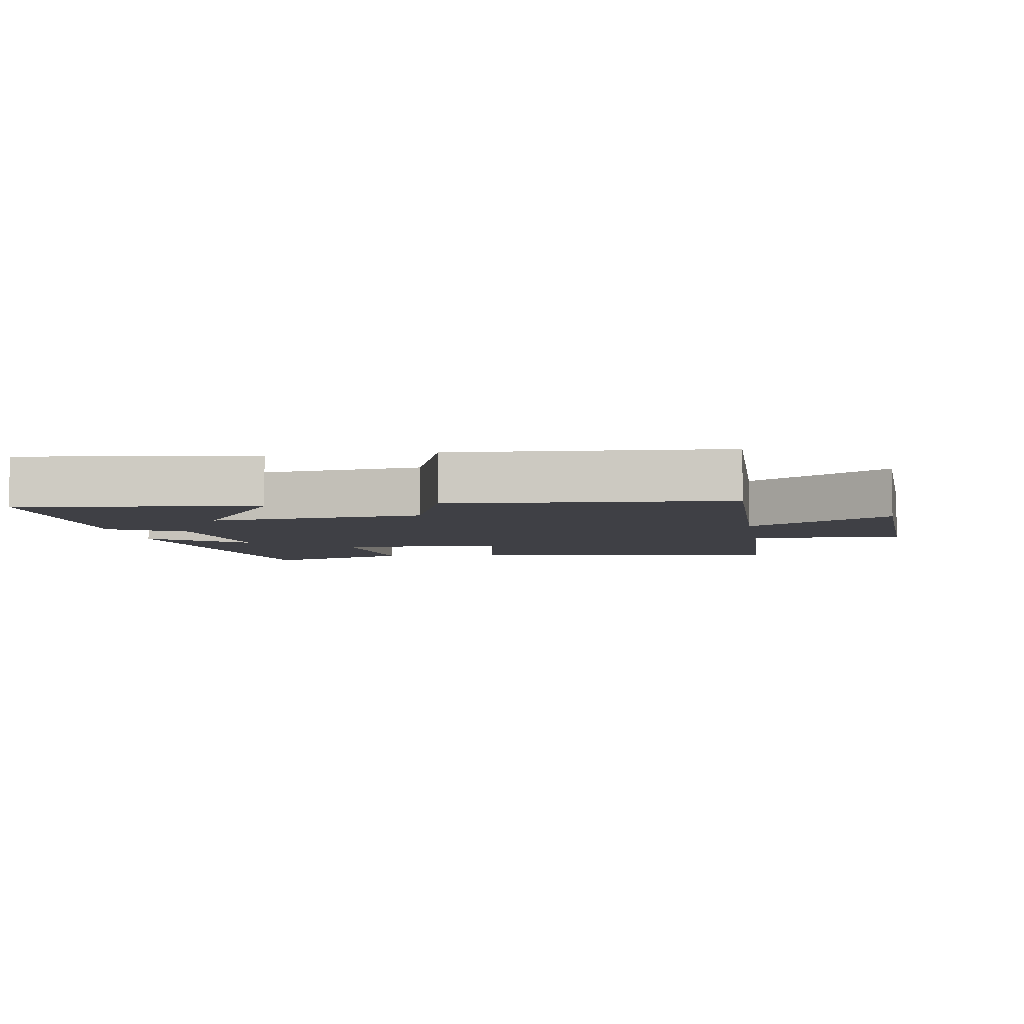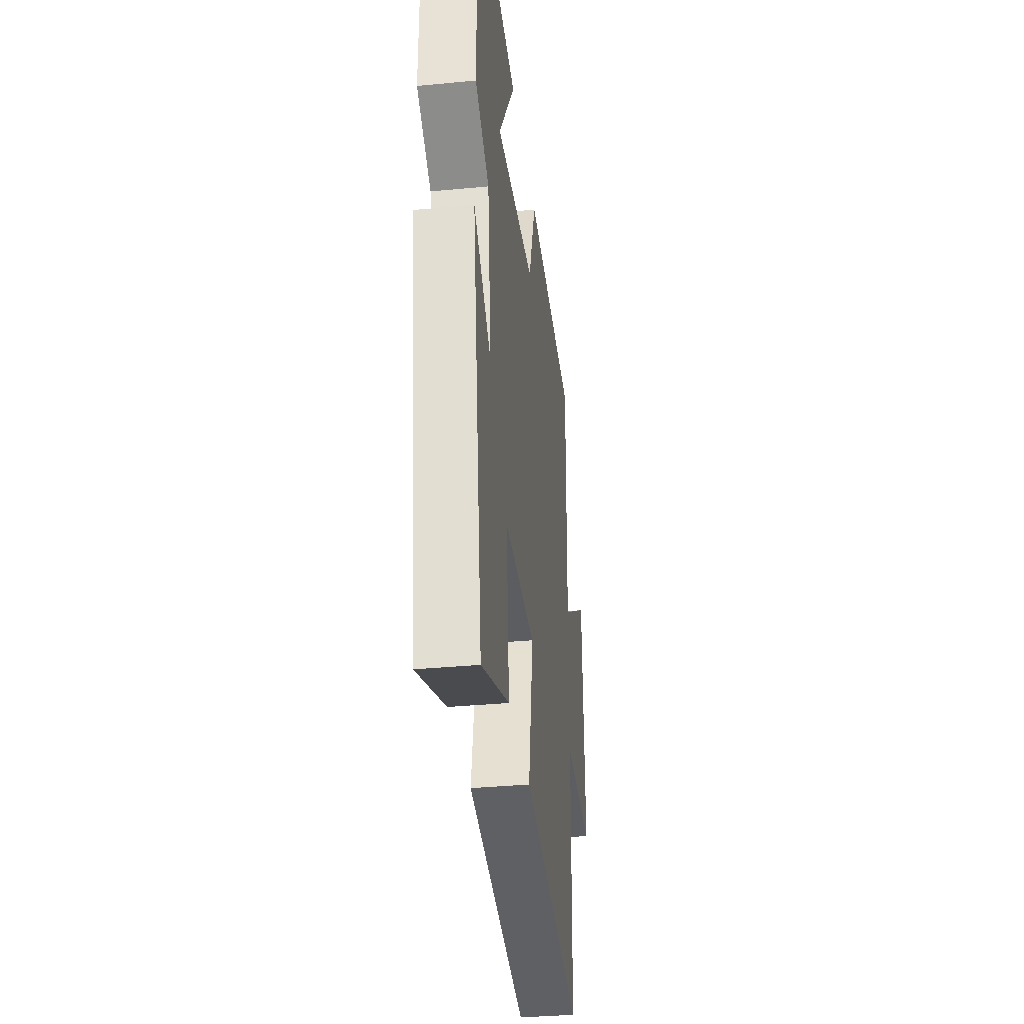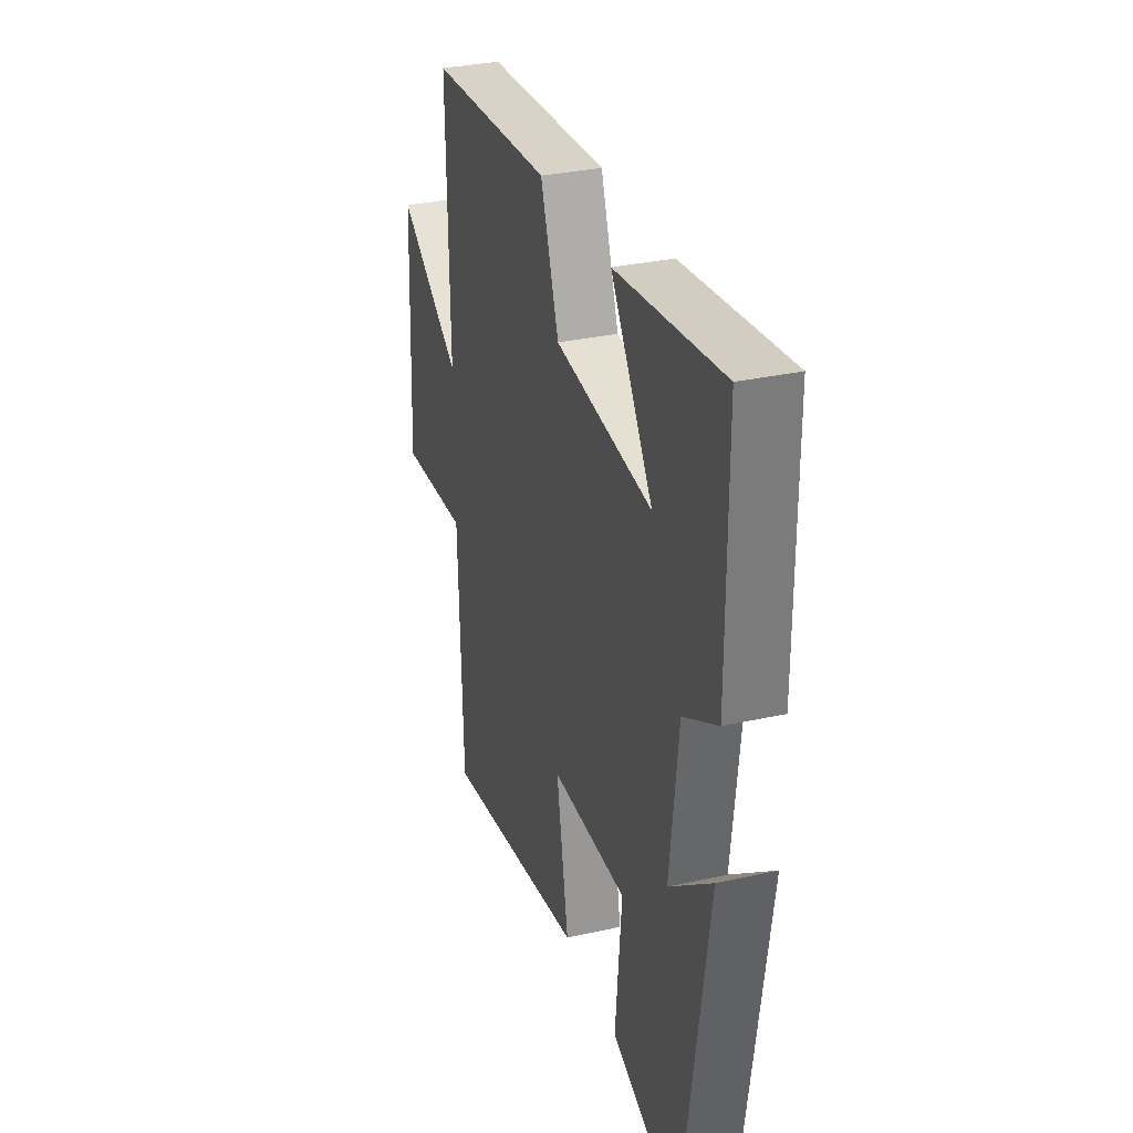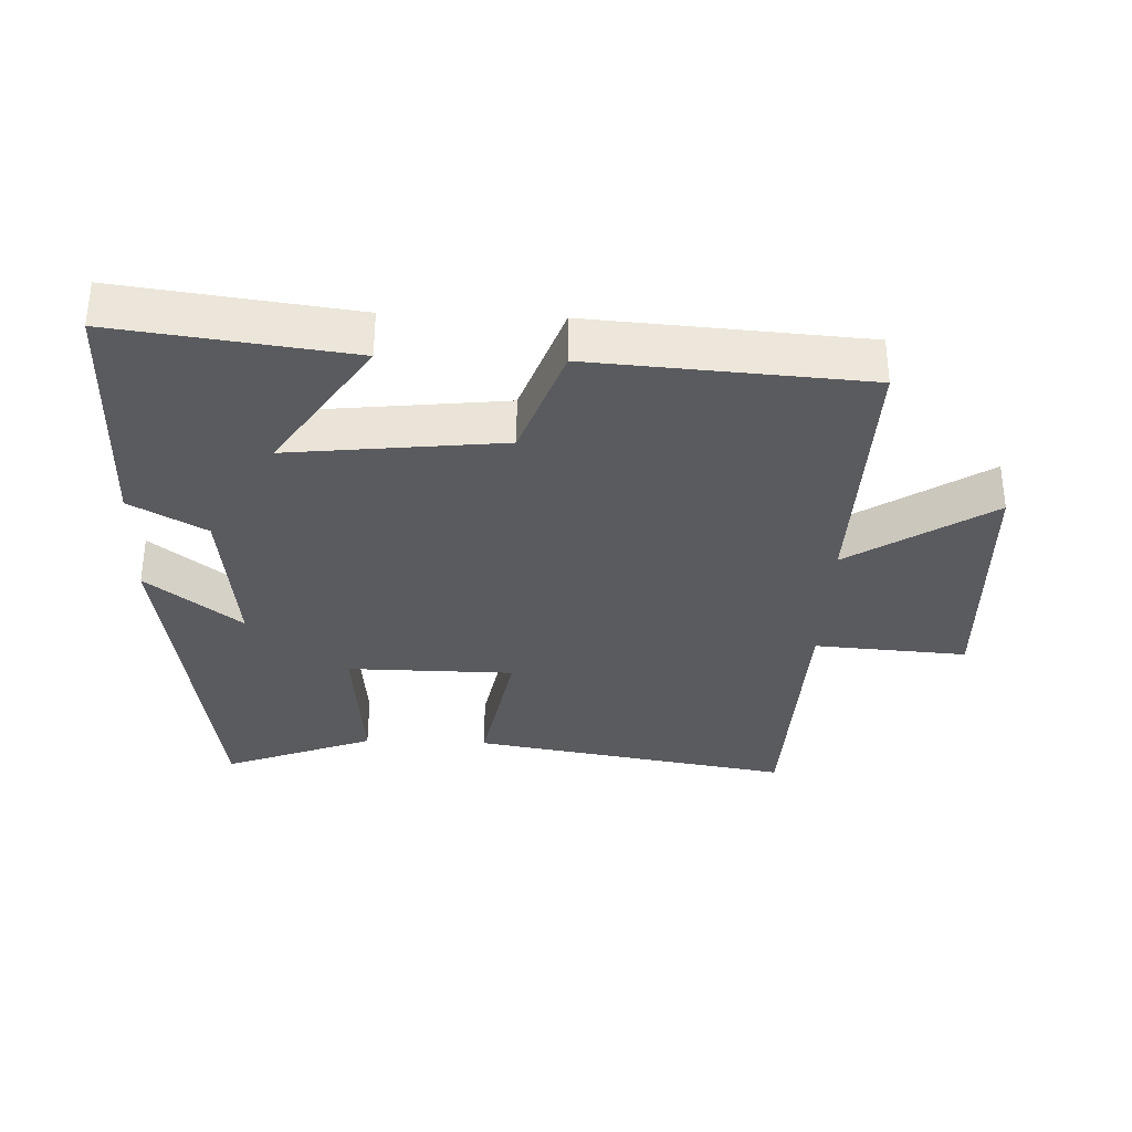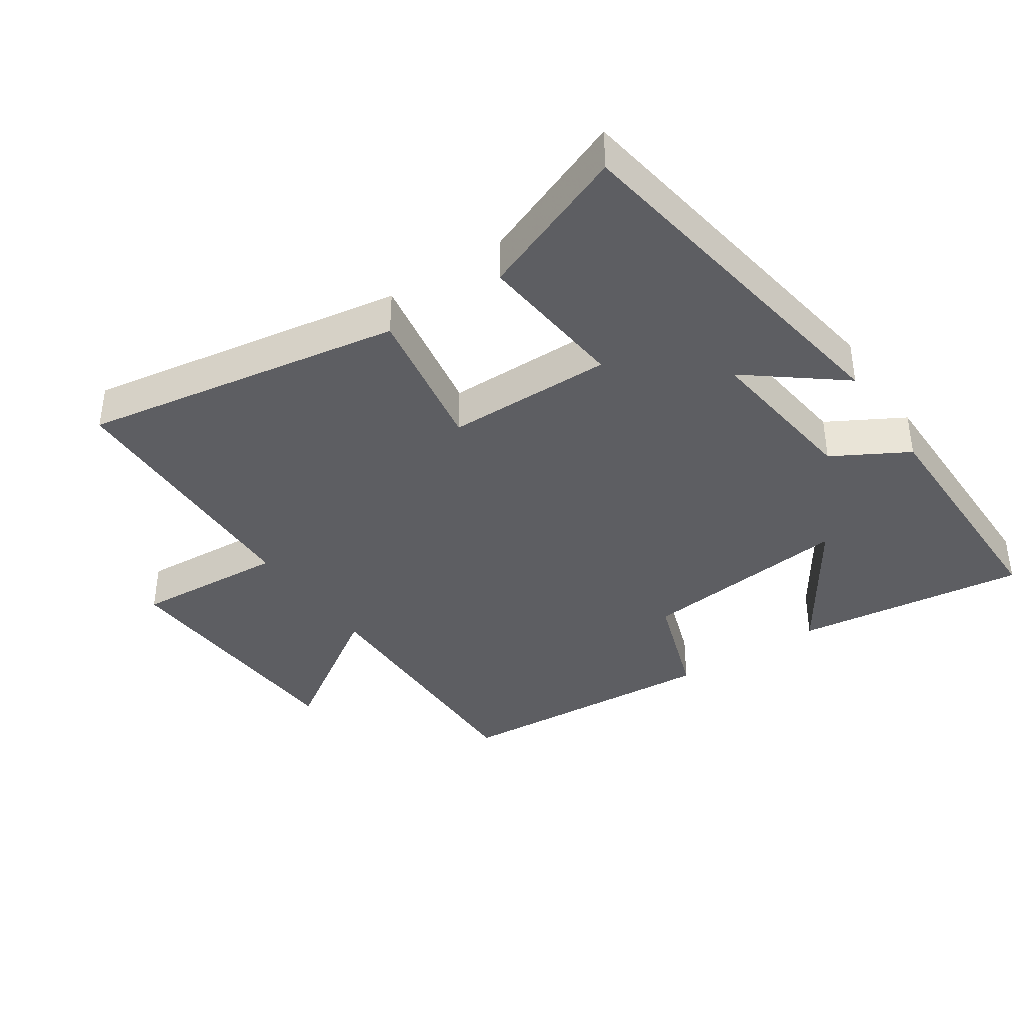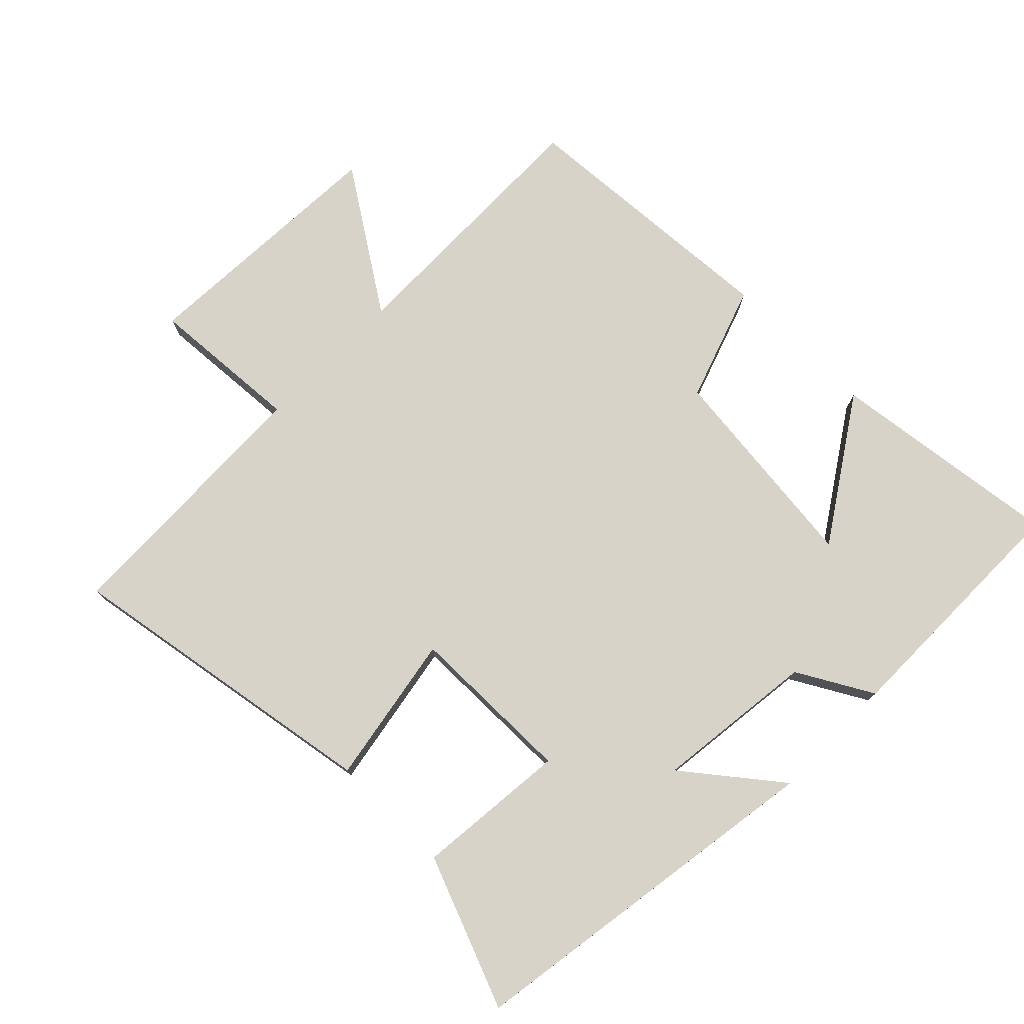
<metadata>
{"format":"obj","ext":"obj","renderer":"f3d","projection":"perspective","resolution":1024,"background":"white","views":[{"elev":-5.2,"azim":9.1,"up":"+Y"},{"elev":-35.2,"azim":-82.8,"up":"+Z"},{"elev":31.8,"azim":-107.5,"up":"+Z"},{"elev":-33.3,"azim":-2.3,"up":"+Y"},{"elev":-38.4,"azim":-145.8,"up":"+Y"},{"elev":76.3,"azim":-135.3,"up":"+Y"}]}
</metadata>
<code>
v -0.499 0.07 0.545
v -0.147 0.07 0.5
v -0.286 0.07 0.289
v 0.036 0.07 0.325
v 0.097 0.07 0.5
v 0.508 0.07 0.472
v 0.5 0.07 0.062
v 0.713 0.07 0.202
v 0.731 0.07 -0.19
v 0.5 0.07 -0.174
v 0.486 0.07 -0.582
v 0.001 0.07 -0.5
v 0.042 0.07 -0.273
v -0.21 0.07 -0.271
v -0.189 0.07 -0.5
v -0.417 0.07 -0.589
v -0.5 0.07 -0.032
v -0.359 0.07 -0.144
v -0.387 0.07 0.1
v -0.5 0.07 0.164
v -0.499 0 0.545
v -0.147 0 0.5
v -0.286 0 0.289
v 0.036 0 0.325
v 0.097 0 0.5
v 0.508 0 0.472
v 0.5 0 0.062
v 0.713 0 0.202
v 0.731 0 -0.19
v 0.5 0 -0.174
v 0.486 0 -0.582
v 0.001 0 -0.5
v 0.042 0 -0.273
v -0.21 0 -0.271
v -0.189 0 -0.5
v -0.417 0 -0.589
v -0.5 0 -0.032
v -0.359 0 -0.144
v -0.387 0 0.1
v -0.5 0 0.164
f 19 20 1
f 15 16 17 18
f 14 15 18 19
f 13 14 19 1
f 10 11 12 13
f 7 8 9 10
f 7 10 13
f 4 5 6 7
f 3 4 7 13
f 1 2 3
f 1 3 13
f 21 40 39
f 38 37 36 35
f 39 38 35 34
f 21 39 34 33
f 33 32 31 30
f 30 29 28 27
f 33 30 27
f 27 26 25 24
f 33 27 24 23
f 23 22 21
f 33 23 21
f 1 21 22 2
f 2 22 23 3
f 3 23 24 4
f 4 24 25 5
f 5 25 26 6
f 6 26 27 7
f 7 27 28 8
f 8 28 29 9
f 9 29 30 10
f 10 30 31 11
f 11 31 32 12
f 12 32 33 13
f 13 33 34 14
f 14 34 35 15
f 15 35 36 16
f 16 36 37 17
f 17 37 38 18
f 18 38 39 19
f 19 39 40 20
f 20 40 21 1

</code>
